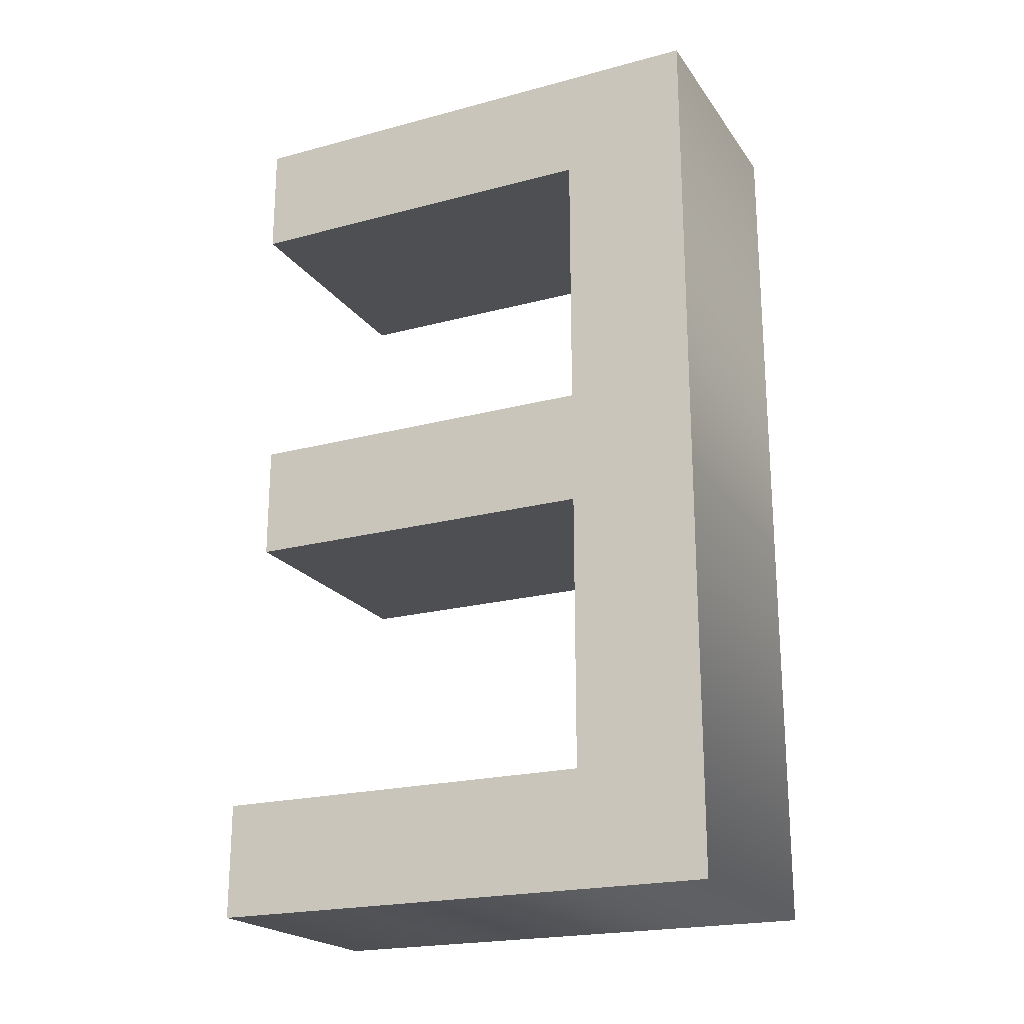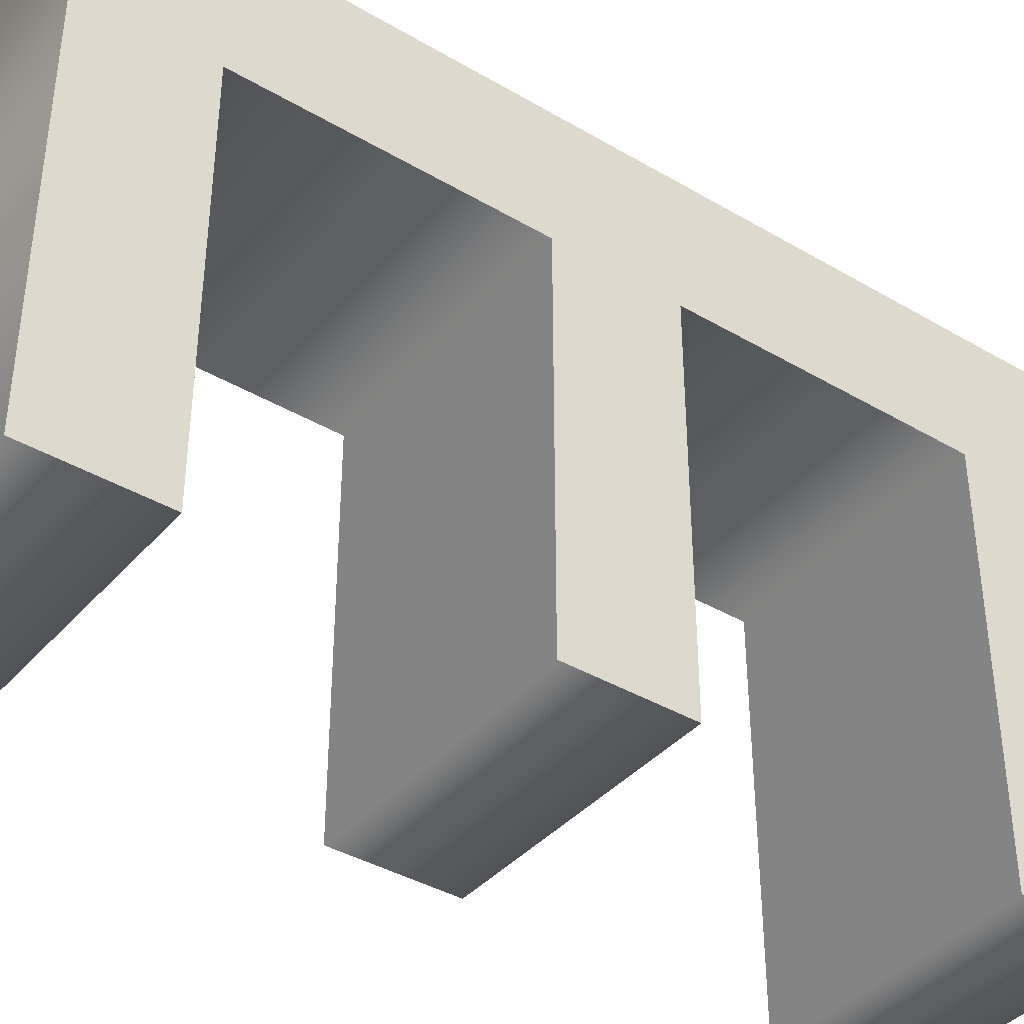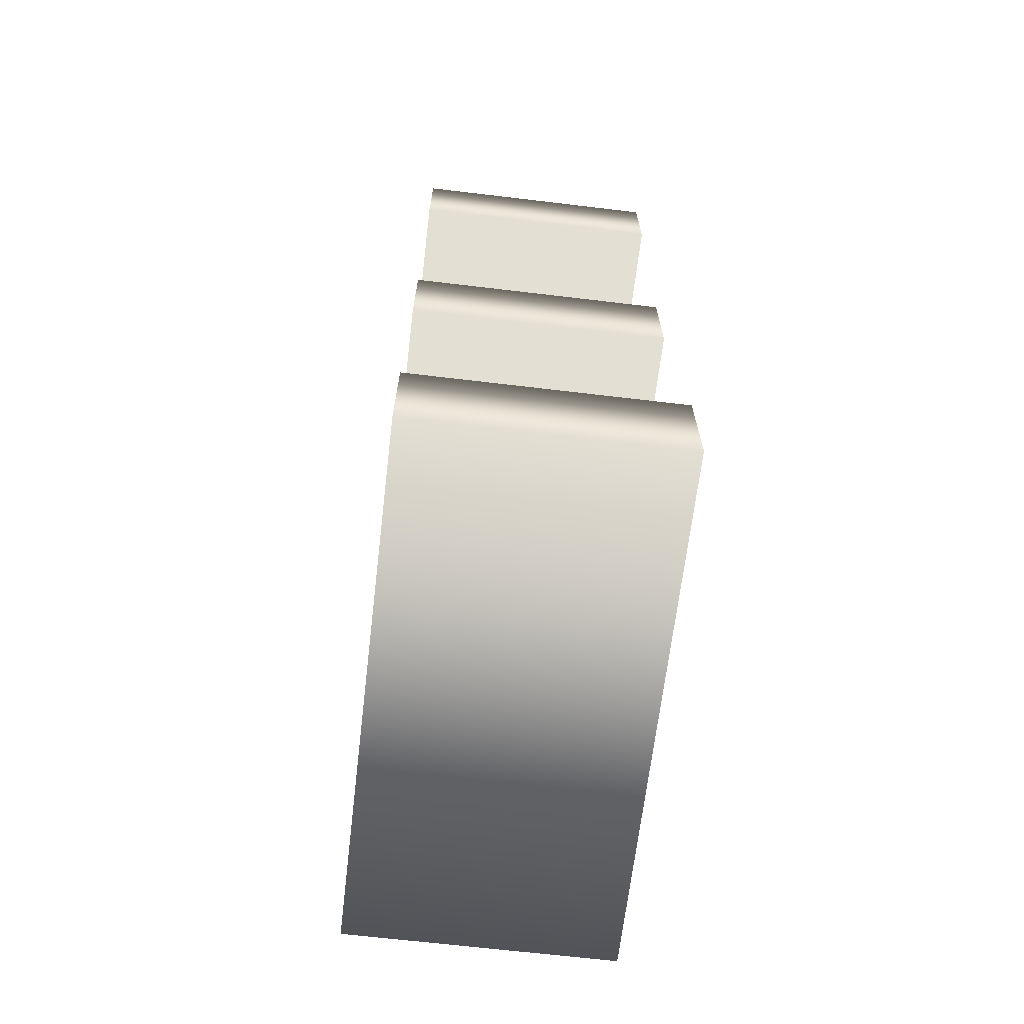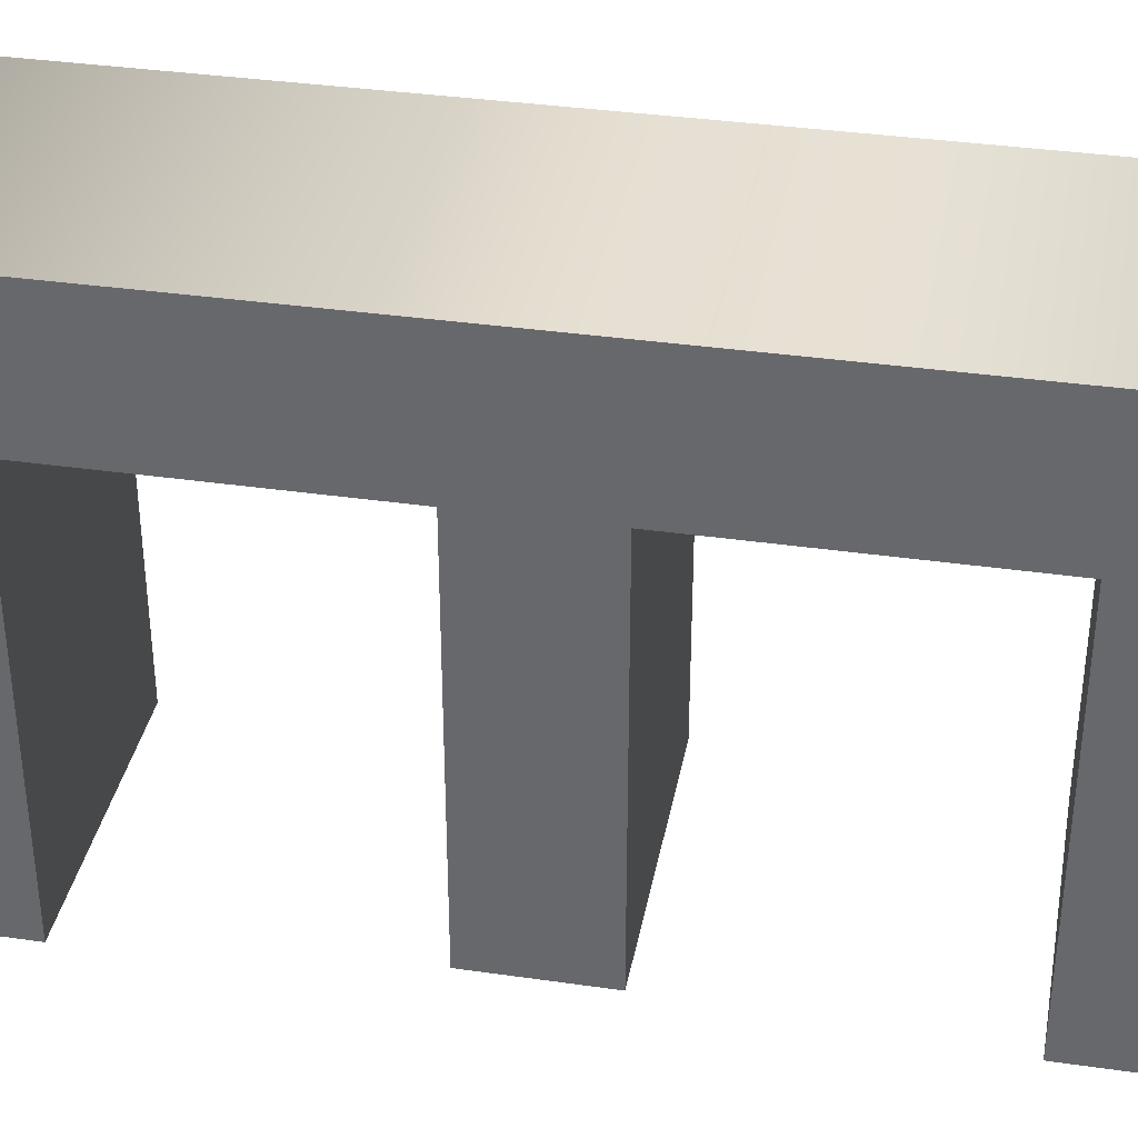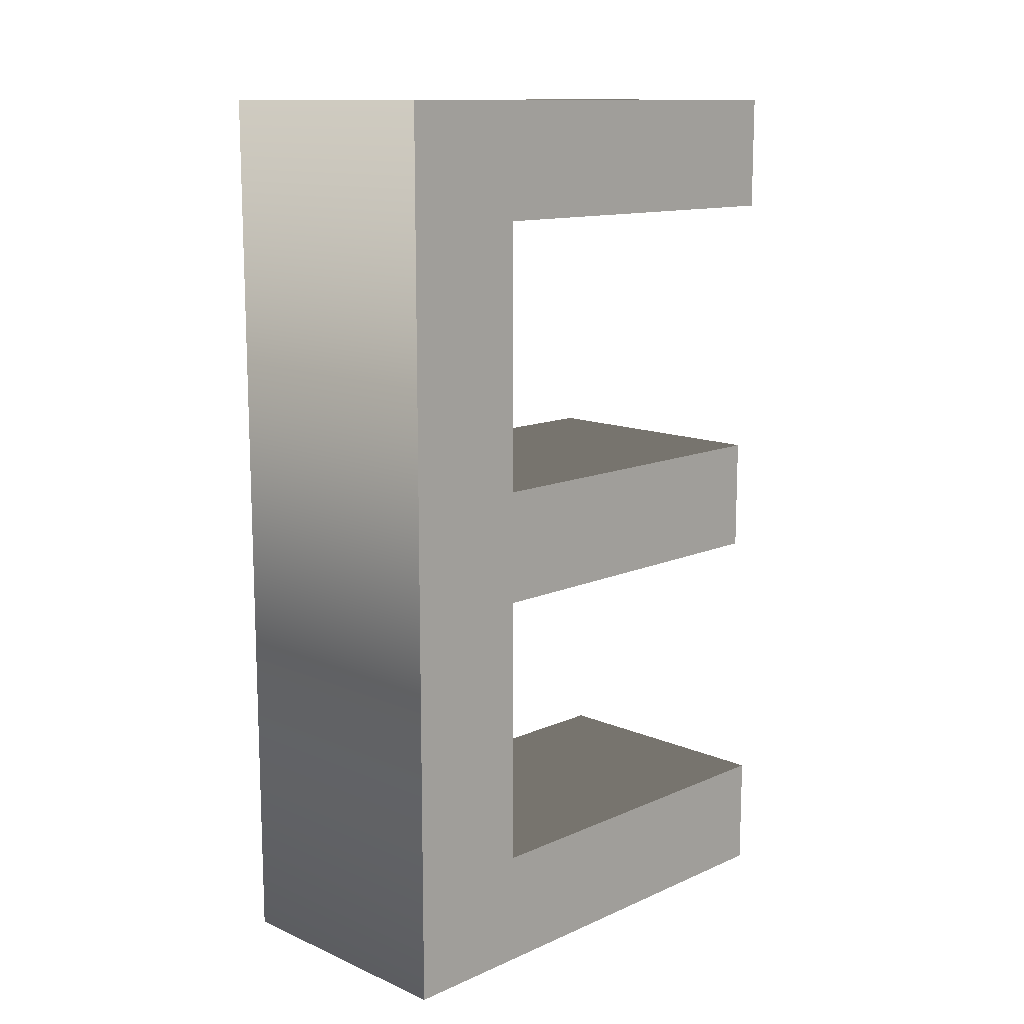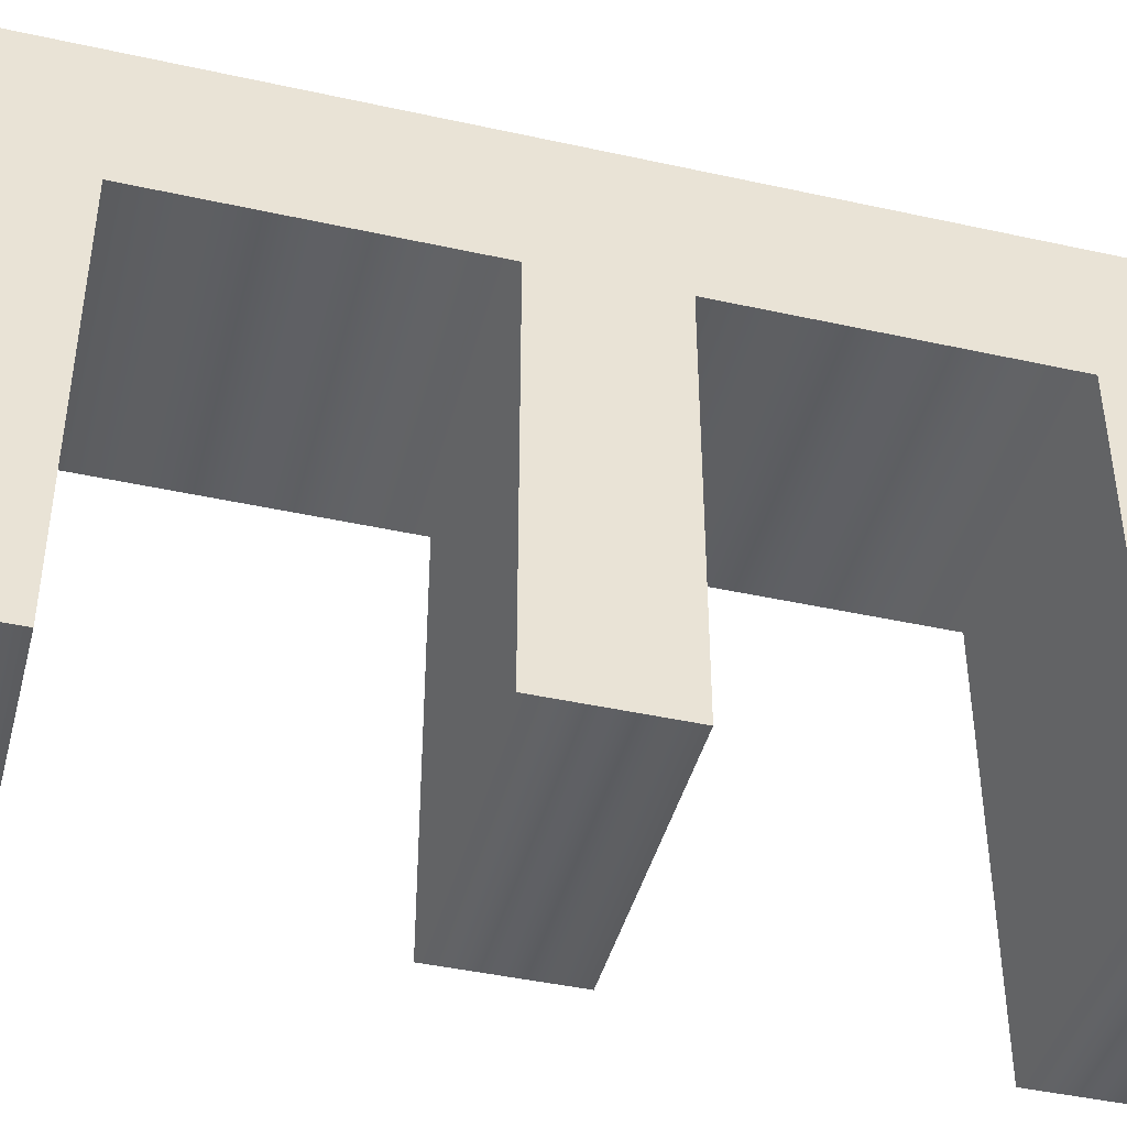
<metadata>
{"format":"obj","ext":"obj","renderer":"f3d","projection":"perspective","resolution":1024,"background":"white","views":[{"elev":-21.3,"azim":-64.6,"up":"+Y"},{"elev":-39.3,"azim":-126.3,"up":"+Z"},{"elev":-67.3,"azim":173.2,"up":"+Y"},{"elev":36.0,"azim":100.7,"up":"+Z"},{"elev":12.6,"azim":44.7,"up":"+Y"},{"elev":-43.5,"azim":-104.6,"up":"+Z"}]}
</metadata>
<code>
o North_North.002
v 0.09762 0.594 0.09205
v 0.09762 0.388 0.09205
v 0.09762 0.388 -0.187
v 0.09762 0.3 -0.187
v 0.09762 0.3 0.09205
v 0.09762 0.088 0.09205
v 0.09762 0.088 -0.2059
v 0.09762 -0 -0.2059
v 0.09762 -0 0.19
v 0.09762 0.682 0.19
v 0.09762 0.682 -0.1969
v 0.09762 0.594 -0.1969
v -0.1024 0.594 0.09205
v -0.1024 0.388 0.09205
v -0.1024 0.388 -0.187
v -0.1024 0.3 -0.187
v -0.1024 0.3 0.09205
v -0.1024 0.088 0.09205
v -0.1024 0.088 -0.2059
v -0.1024 0 -0.2059
v -0.1024 0 0.19
v -0.1024 0.682 0.19
v -0.1024 0.682 -0.1969
v -0.1024 0.594 -0.1969
v -0.1024 0.594 0.09205
v 0.09762 0.594 0.09205
v -0.1024 0.388 0.09205
v 0.09762 0.388 0.09205
v -0.1024 0.388 -0.187
v 0.09762 0.388 -0.187
v -0.1024 0.3 -0.187
v 0.09762 0.3 -0.187
v -0.1024 0.3 0.09205
v 0.09762 0.3 0.09205
v -0.1024 0.088 0.09205
v 0.09762 0.088 0.09205
v -0.1024 0.088 -0.2059
v 0.09762 0.088 -0.2059
v -0.1024 0 -0.2059
v 0.09762 -0 -0.2059
v -0.1024 0 0.19
v 0.09762 -0 0.19
v -0.1024 0.682 0.19
v 0.09762 0.682 0.19
v -0.1024 0.682 -0.1969
v 0.09762 0.682 -0.1969
v -0.1024 0.594 -0.1969
v 0.09762 0.594 -0.1969
f 9 1 10
f 1 11 10
f 1 12 11
f 9 2 1
f 9 5 2
f 5 3 2
f 5 4 3
f 9 6 5
f 9 7 6
f 9 8 7
f 13 21 22
f 23 13 22
f 24 13 23
f 14 21 13
f 17 21 14
f 15 17 14
f 16 17 15
f 18 21 17
f 19 21 18
f 20 21 19
f 26 28 27 25
f 28 30 29 27
f 30 32 31 29
f 32 34 33 31
f 34 36 35 33
f 36 38 37 35
f 38 40 39 37
f 40 42 41 39
f 42 44 43 41
f 44 46 45 43
f 46 48 47 45
f 48 26 25 47

</code>
